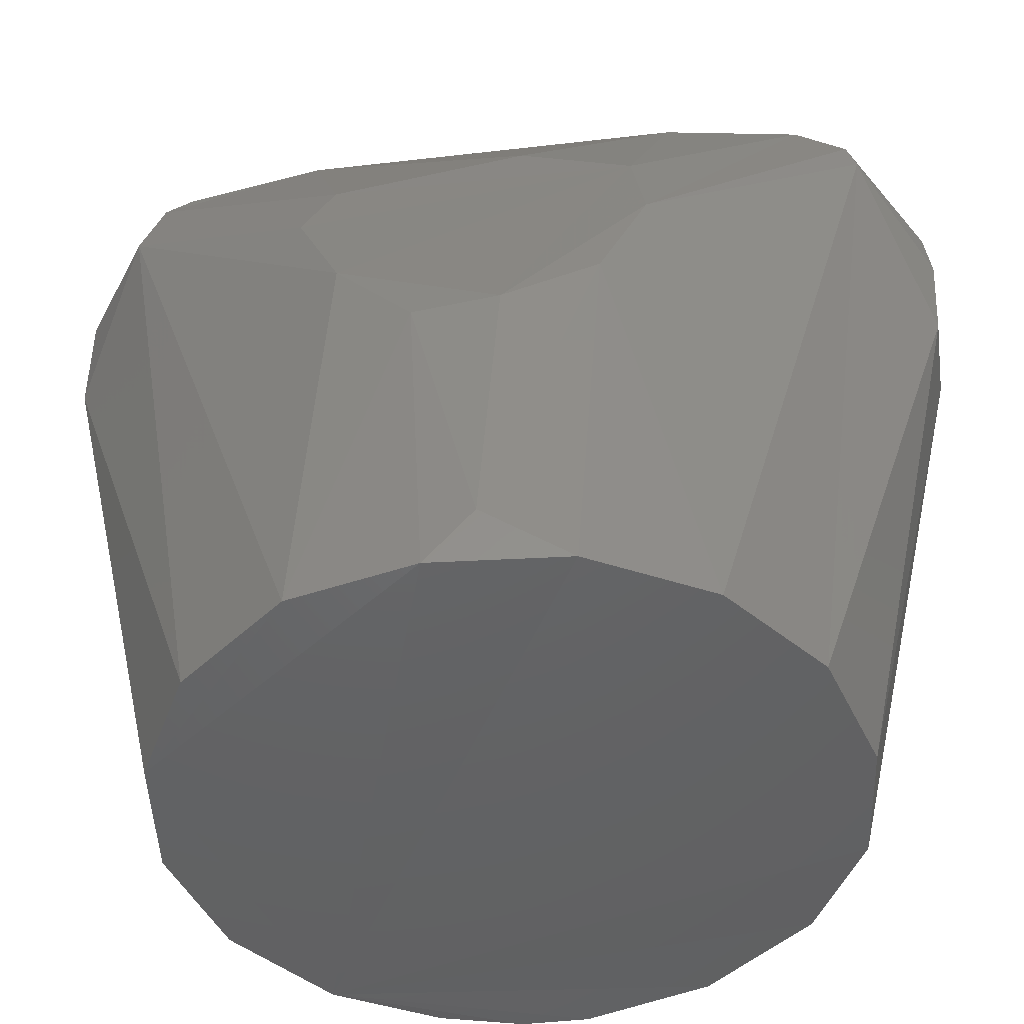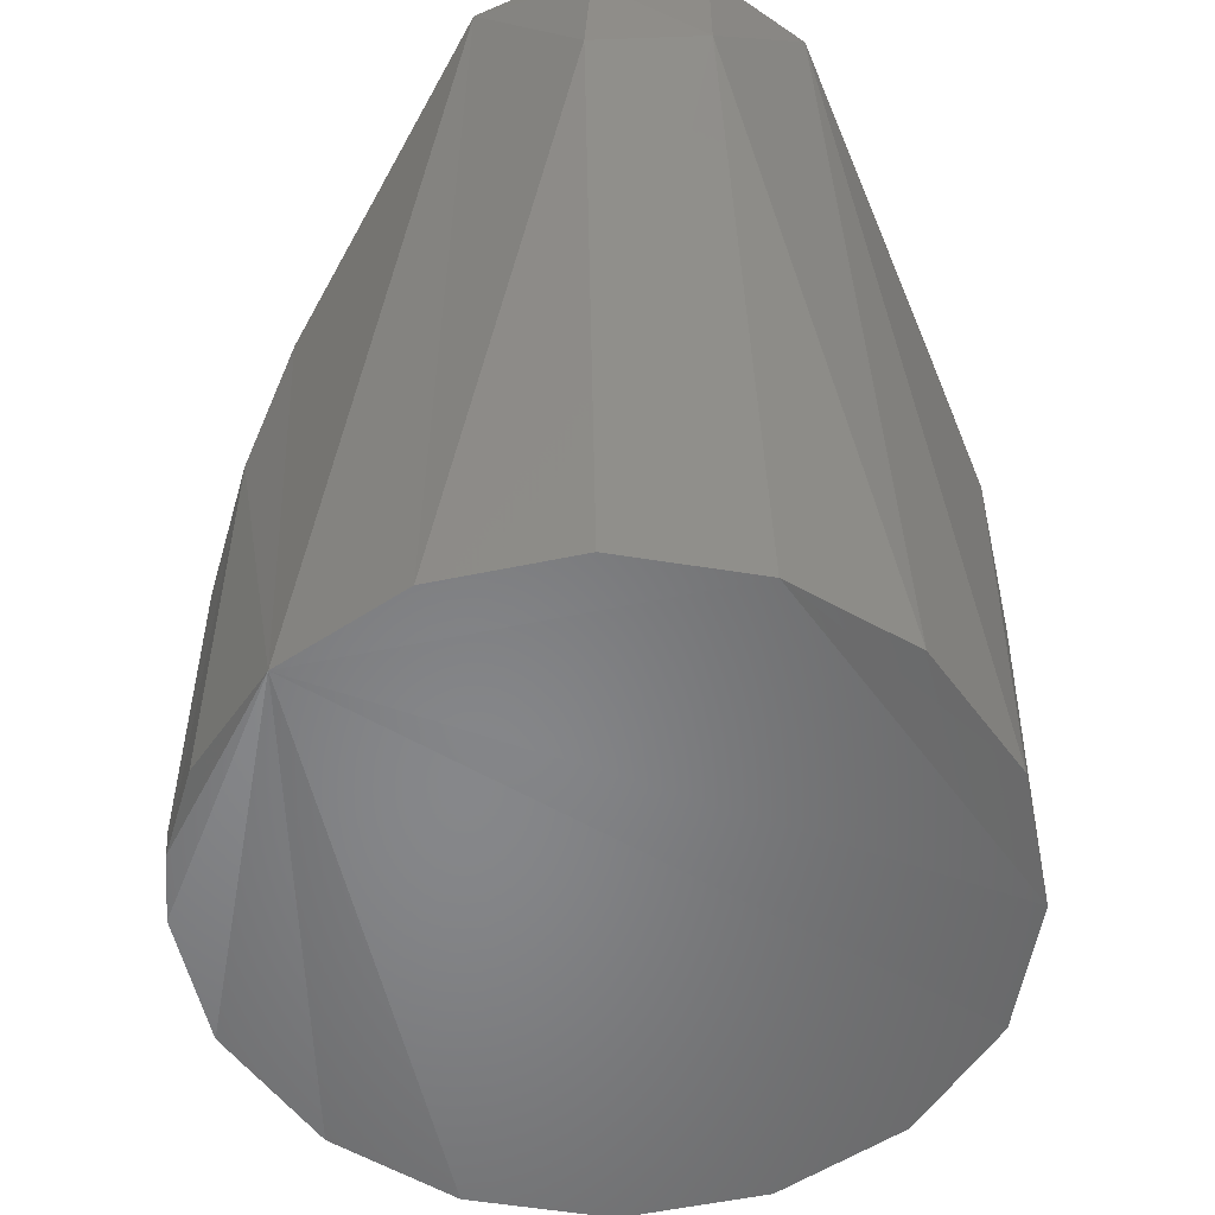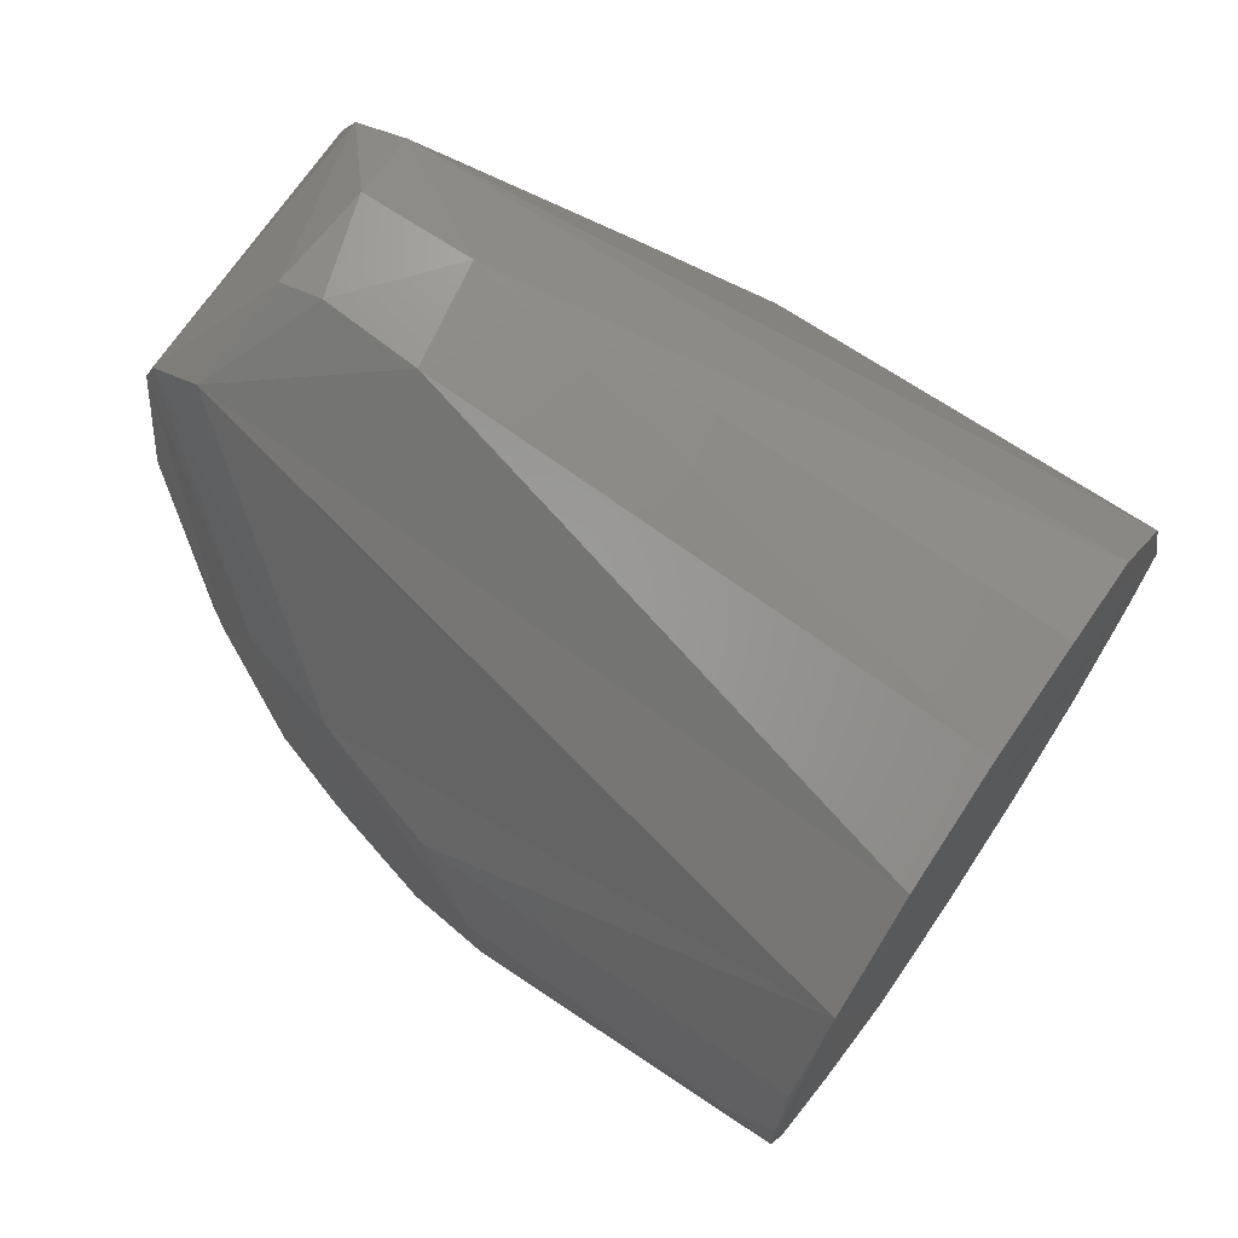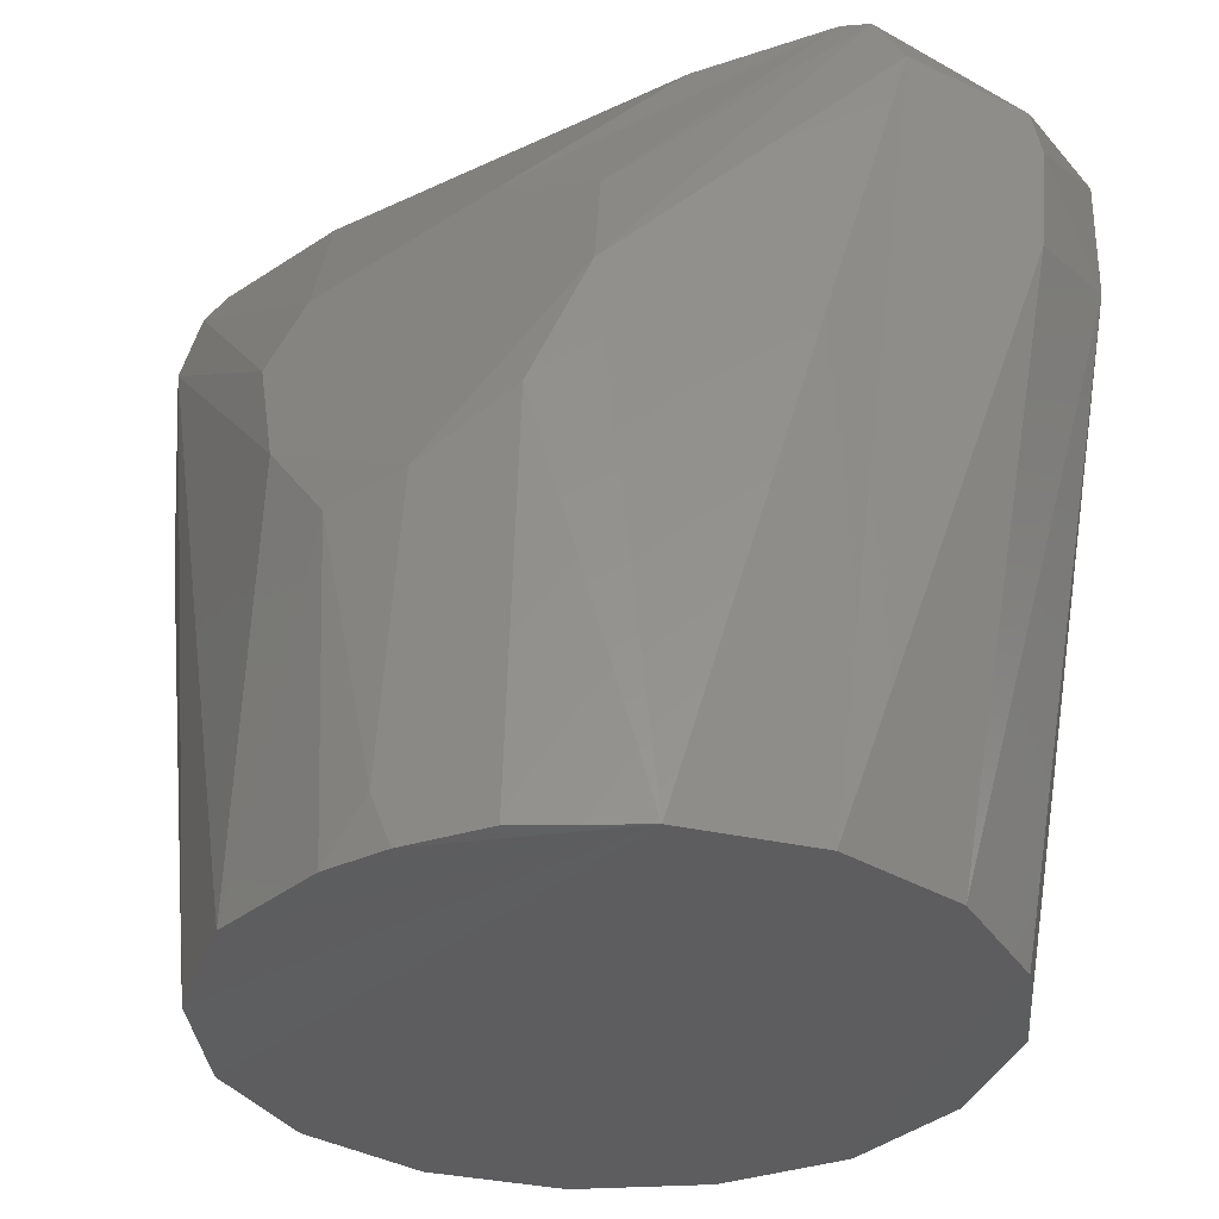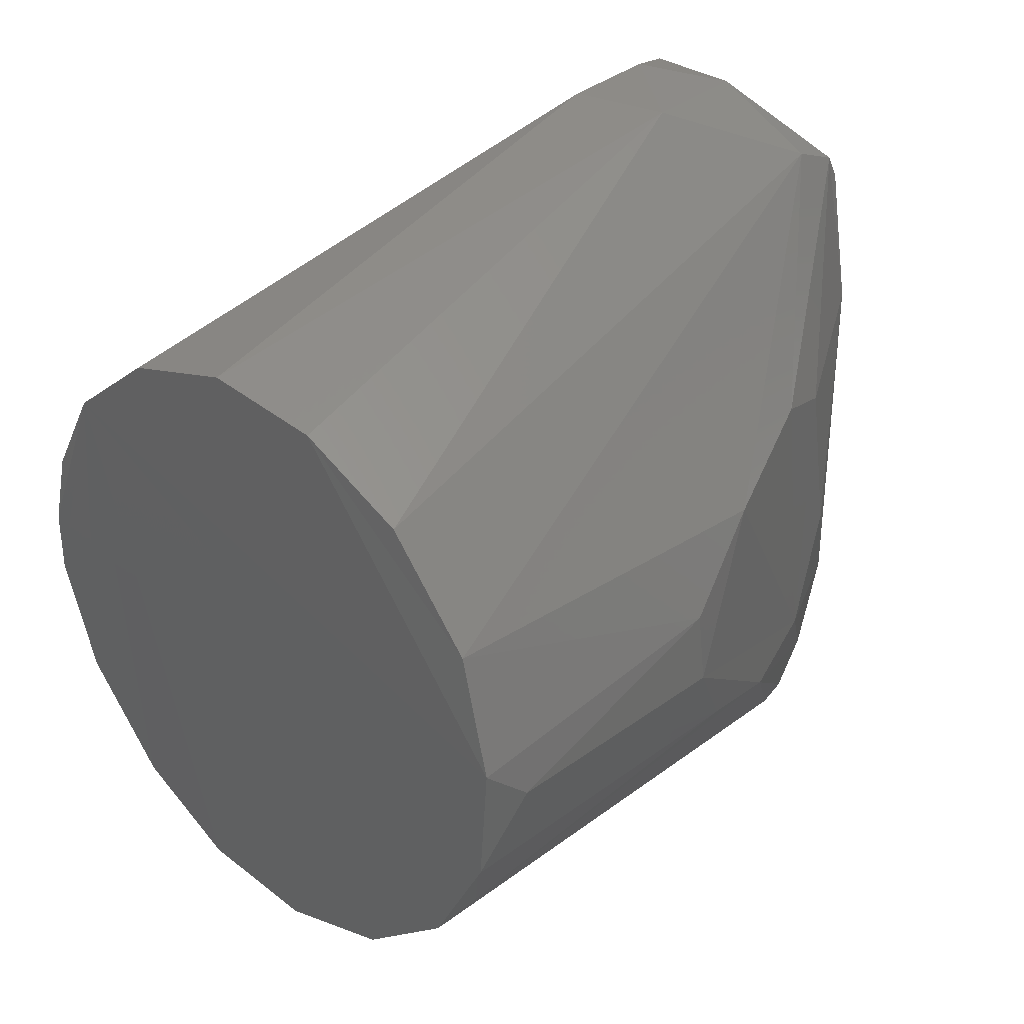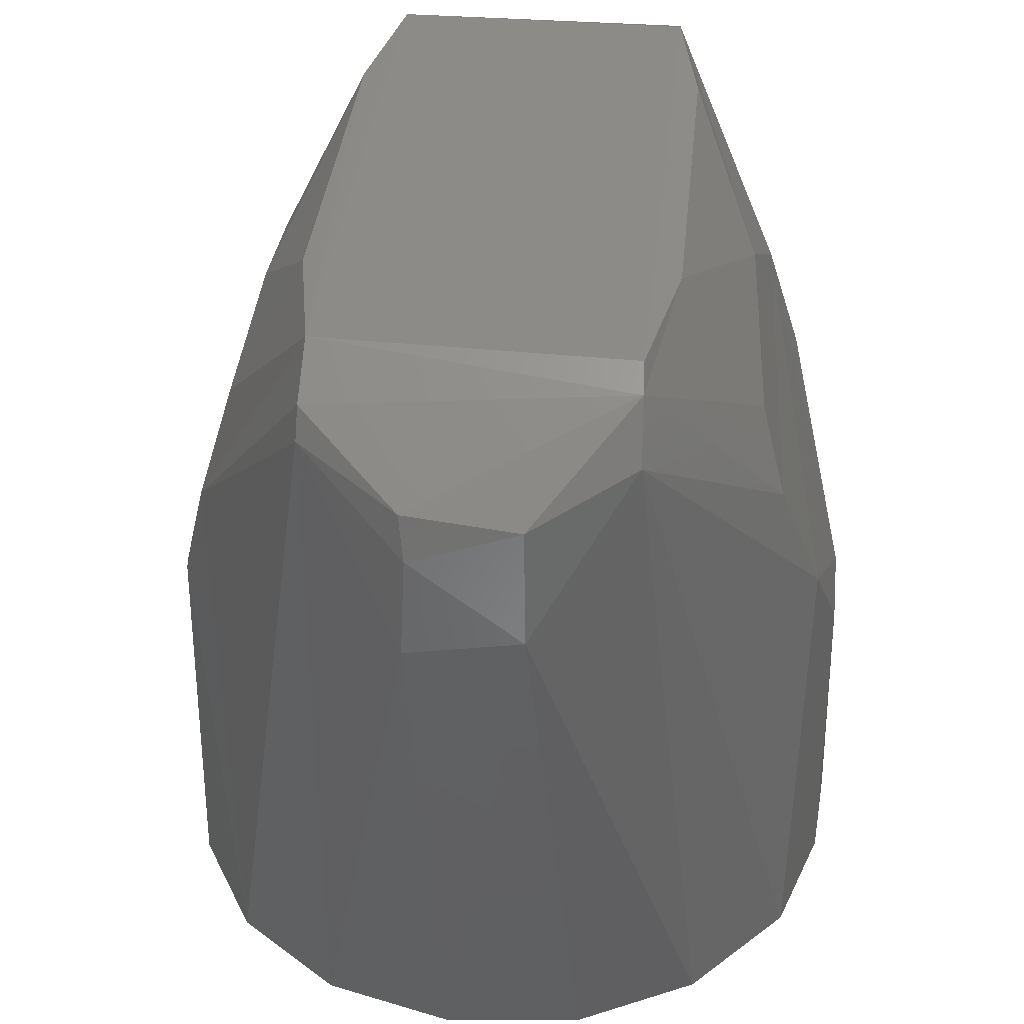
<metadata>
{"format":"stl","ext":"stl","renderer":"f3d","projection":"perspective","resolution":1024,"background":"white","views":[{"elev":-45.8,"azim":-82.4,"up":"+Z"},{"elev":-53.8,"azim":175.9,"up":"+Z"},{"elev":69.6,"azim":124.1,"up":"+Y"},{"elev":-32.7,"azim":123.2,"up":"+Z"},{"elev":33.4,"azim":-137.2,"up":"+Y"},{"elev":34.6,"azim":5.4,"up":"+Z"}]}
</metadata>
<code>
# stl→obj: 63 verts, 122 faces
v 0.02522 0.02079 0.000619
v 0.03252 0.00326 0.000619
v 0.03253 -0.003154 0.000619
v 0.02901 -0.0152 0.000864
v 0.02042 -0.02561 0.000864
v 0.009498 -0.03128 0.000619
v -0.003101 -0.03254 0.000619
v -0.01533 -0.02887 0.000619
v -0.02522 -0.02079 0.000619
v -0.03126 -0.009549 0.000619
v -0.03236 0.003137 0.0004368
v -0.009498 0.03128 0.000619
v 0.003101 0.03254 0.000619
v 0.01533 0.02887 0.000619
v -0.01383 0.03283 0.07713
v -0.01629 0.01875 0.07696
v -0.01395 -0.03192 0.07734
v 0.01383 -0.03283 0.07713
v 0.01404 0.03191 0.07728
v 0.01629 -0.01875 0.07696
v -0.005284 0.0444 0.05656
v -0.02042 0.02561 0.000864
v -0.01411 0.03791 0.06998
v 0.005285 -0.0444 0.05658
v 0.01411 -0.03791 0.06998
v -0.005168 0.04449 0.06761
v 0.004508 0.04474 0.06437
v 0.005168 -0.04449 0.06761
v -0.004508 -0.04474 0.06437
v -0.02901 0.0152 0.000864
v -0.03012 0.01241 0.04171
v 0.03012 -0.01241 0.04171
v -0.02428 -0.01504 0.06113
v -0.0226 -0.003988 0.06706
v -0.02401 0.01456 0.06198
v -0.02618 0.01731 0.05439
v -0.03252 -0.003288 0.03308
v -0.02738 -0.01652 0.05064
v 0.02428 0.01504 0.06113
v 0.0226 0.003988 0.06706
v 0.02401 -0.01456 0.06198
v 0.02618 -0.01731 0.05439
v 0.03252 0.003288 0.03308
v 0.02738 0.01652 0.05064
v 0.004979 0.04402 0.0685
v 0.0141 0.03786 0.0709
v -0.004979 -0.04402 0.0685
v -0.0141 -0.03786 0.0709
v -0.01396 0.03552 0.07555
v 0.01396 -0.03552 0.07555
v 0.005021 0.04414 0.05474
v -0.005021 -0.04413 0.05472
v -0.01631 -0.01866 0.07694
v 0.01396 0.03479 0.07613
v -0.01398 -0.03691 0.07385
v 0.01631 0.01866 0.07694
v -0.0304 -0.01214 0.03871
v -0.03296 -0.001445 0.005445
v 0.0304 0.01214 0.03871
v 0.03296 0.001445 0.005445
v 0.03079 0.01116 0.000864
v -0.03239 0.004823 0.03212
v 0.03239 -0.004823 0.03212
f 1 2 3
f 1 3 4
f 1 4 5
f 1 5 6
f 1 6 7
f 1 7 8
f 1 8 9
f 1 9 10
f 1 10 11
f 1 11 12
f 1 12 13
f 1 13 14
f 15 16 17
f 15 17 18
f 15 18 19
f 18 20 19
f 21 22 23
f 24 5 25
f 26 27 21
f 26 21 23
f 28 29 24
f 28 24 25
f 30 31 23
f 30 23 22
f 4 32 25
f 4 25 5
f 6 5 24
f 6 24 7
f 12 22 21
f 12 21 13
f 12 11 30
f 12 30 22
f 33 34 35
f 33 35 36
f 33 36 31
f 33 31 37
f 33 37 38
f 39 40 41
f 39 41 42
f 39 42 32
f 39 32 43
f 39 43 44
f 45 27 26
f 45 46 27
f 47 29 28
f 47 48 29
f 35 34 16
f 16 15 49
f 16 49 35
f 41 40 20
f 20 18 50
f 20 50 41
f 51 27 46
f 46 1 14
f 46 14 51
f 51 14 13
f 51 13 21
f 51 21 27
f 52 29 48
f 48 9 8
f 48 8 52
f 52 8 7
f 52 7 24
f 52 24 29
f 53 16 34
f 53 17 16
f 54 46 45
f 54 15 19
f 54 44 46
f 55 48 47
f 55 38 48
f 56 20 40
f 56 19 20
f 49 15 54
f 49 54 45
f 49 45 26
f 49 26 23
f 50 18 17
f 50 17 55
f 50 55 47
f 50 47 28
f 50 28 25
f 57 37 58
f 57 58 10
f 57 10 9
f 9 48 38
f 9 38 57
f 57 38 37
f 59 43 60
f 59 60 2
f 59 2 61
f 59 61 1
f 1 46 44
f 1 44 59
f 59 44 43
f 62 37 31
f 62 31 30
f 62 30 11
f 63 43 32
f 63 32 4
f 63 4 3
f 36 35 49
f 36 49 23
f 36 23 31
f 42 41 50
f 42 50 25
f 42 25 32
f 58 11 10
f 58 37 62
f 58 62 11
f 39 44 54
f 39 54 19
f 19 56 40
f 19 40 39
f 38 55 17
f 38 17 33
f 33 17 53
f 33 53 34
f 60 43 63
f 60 63 3
f 2 60 3
f 2 1 61

</code>
